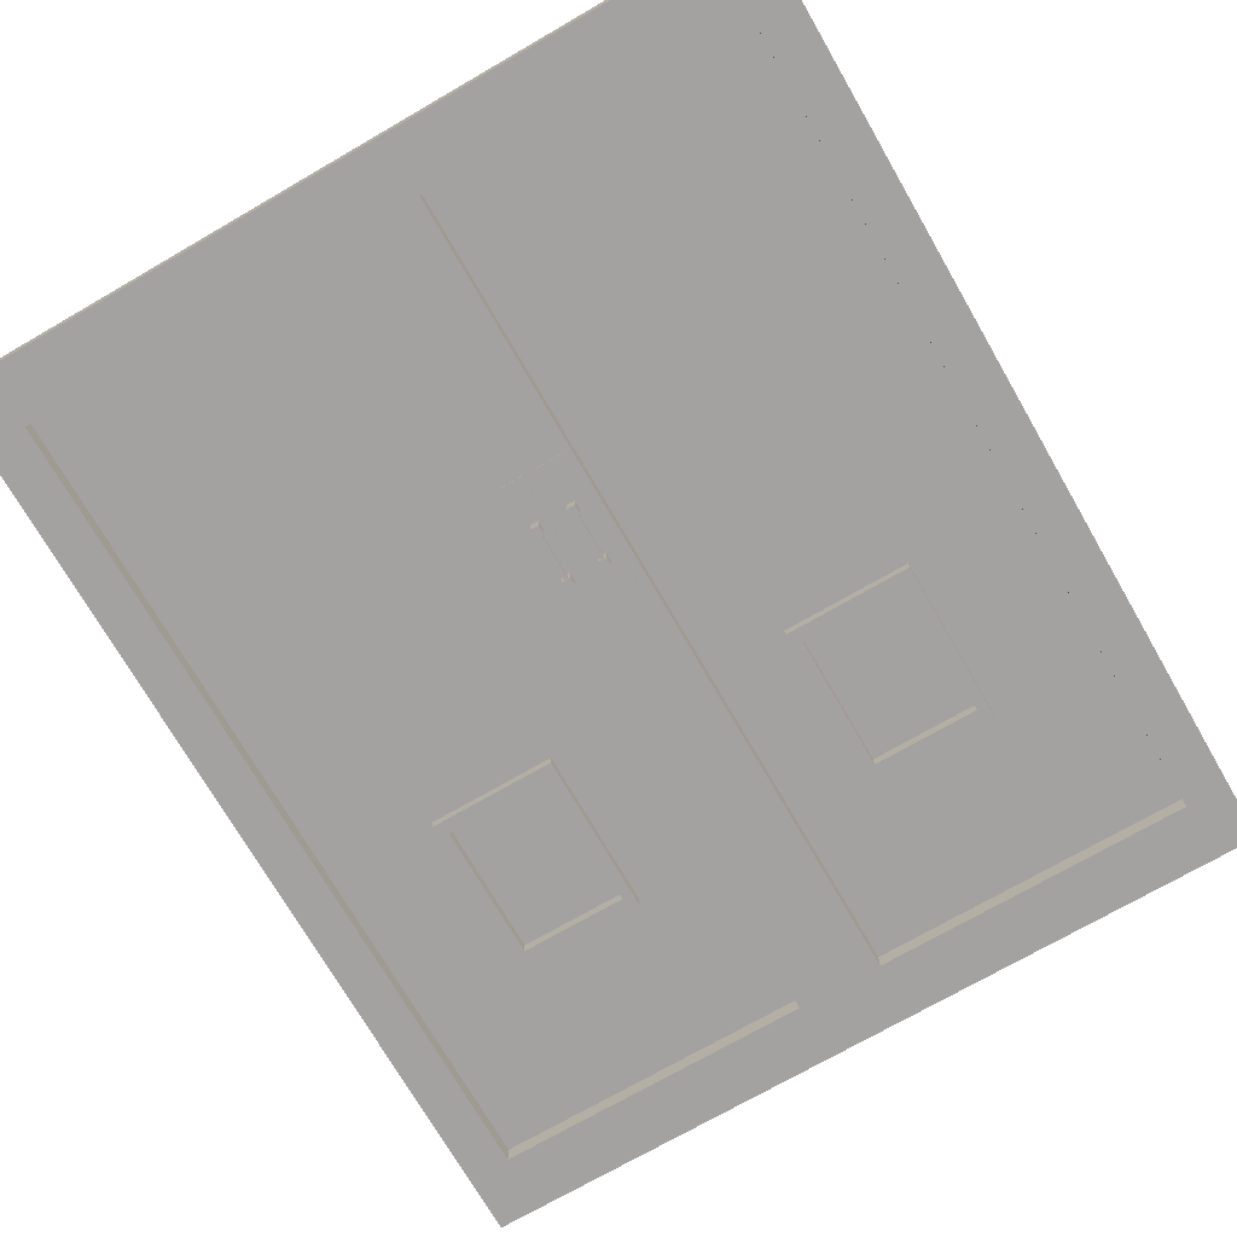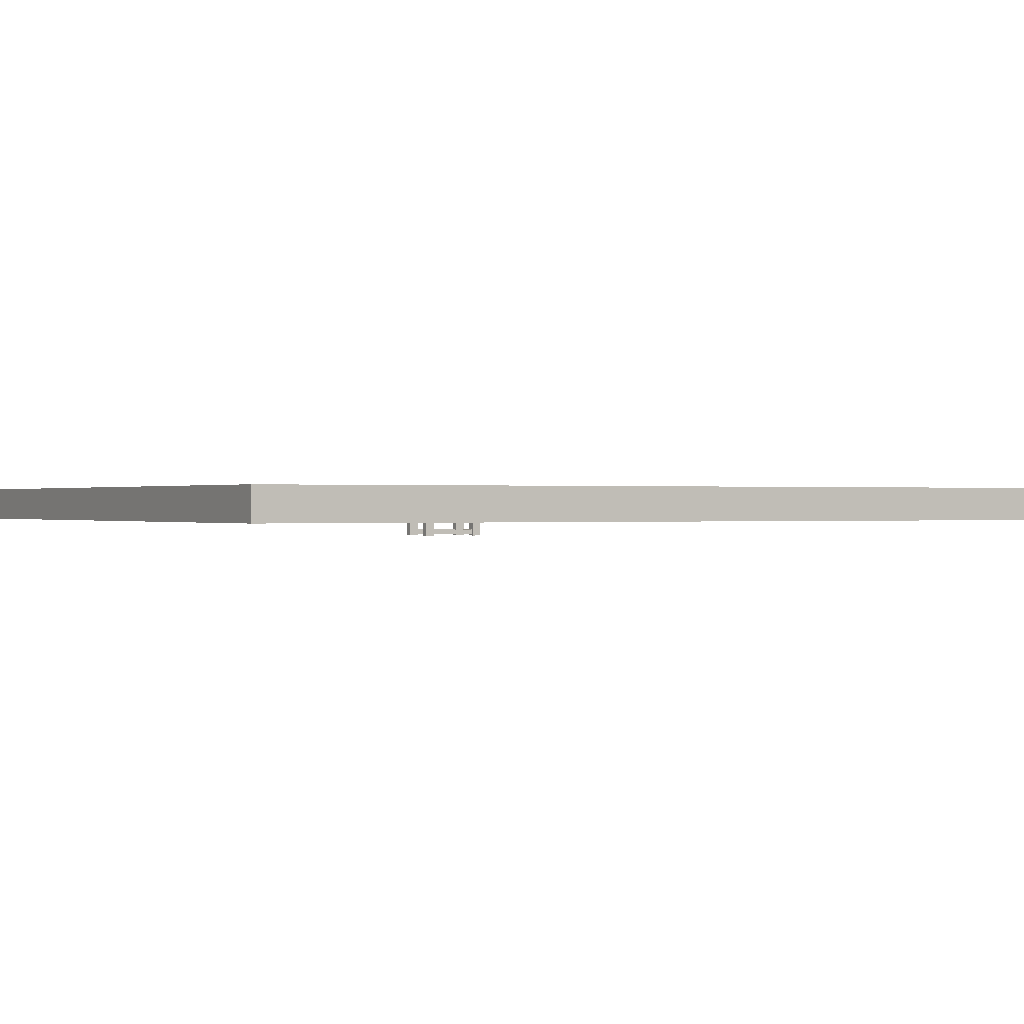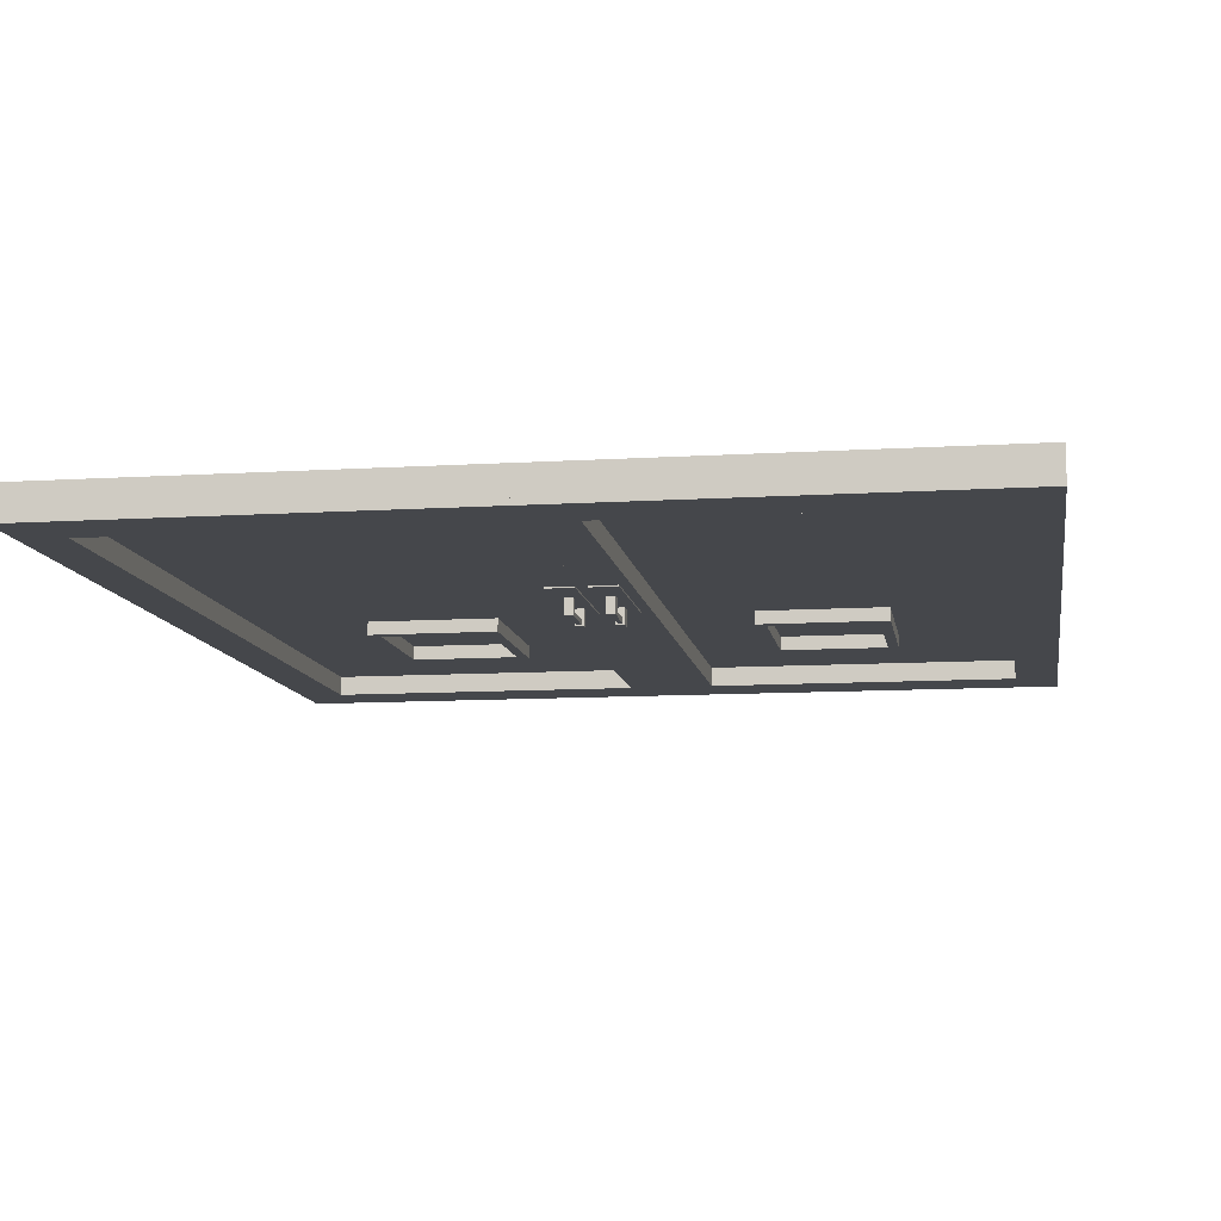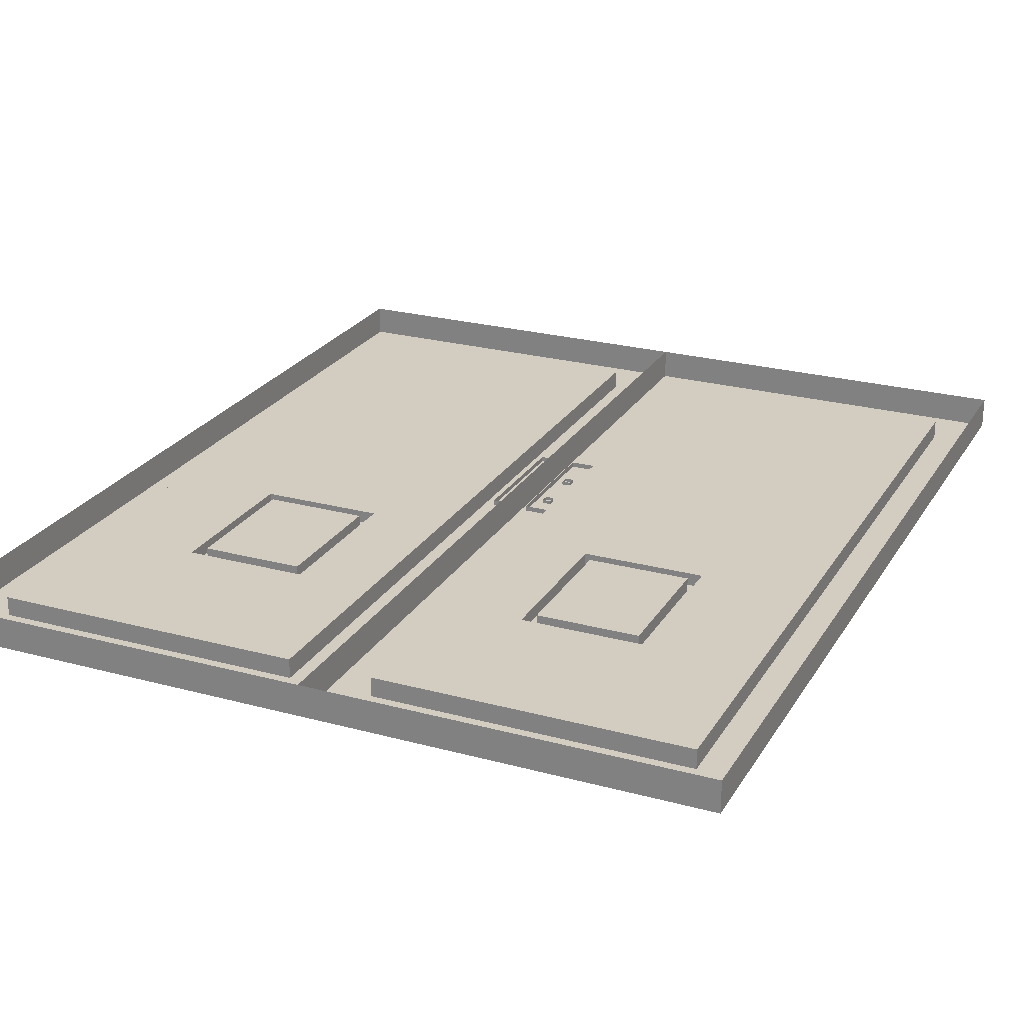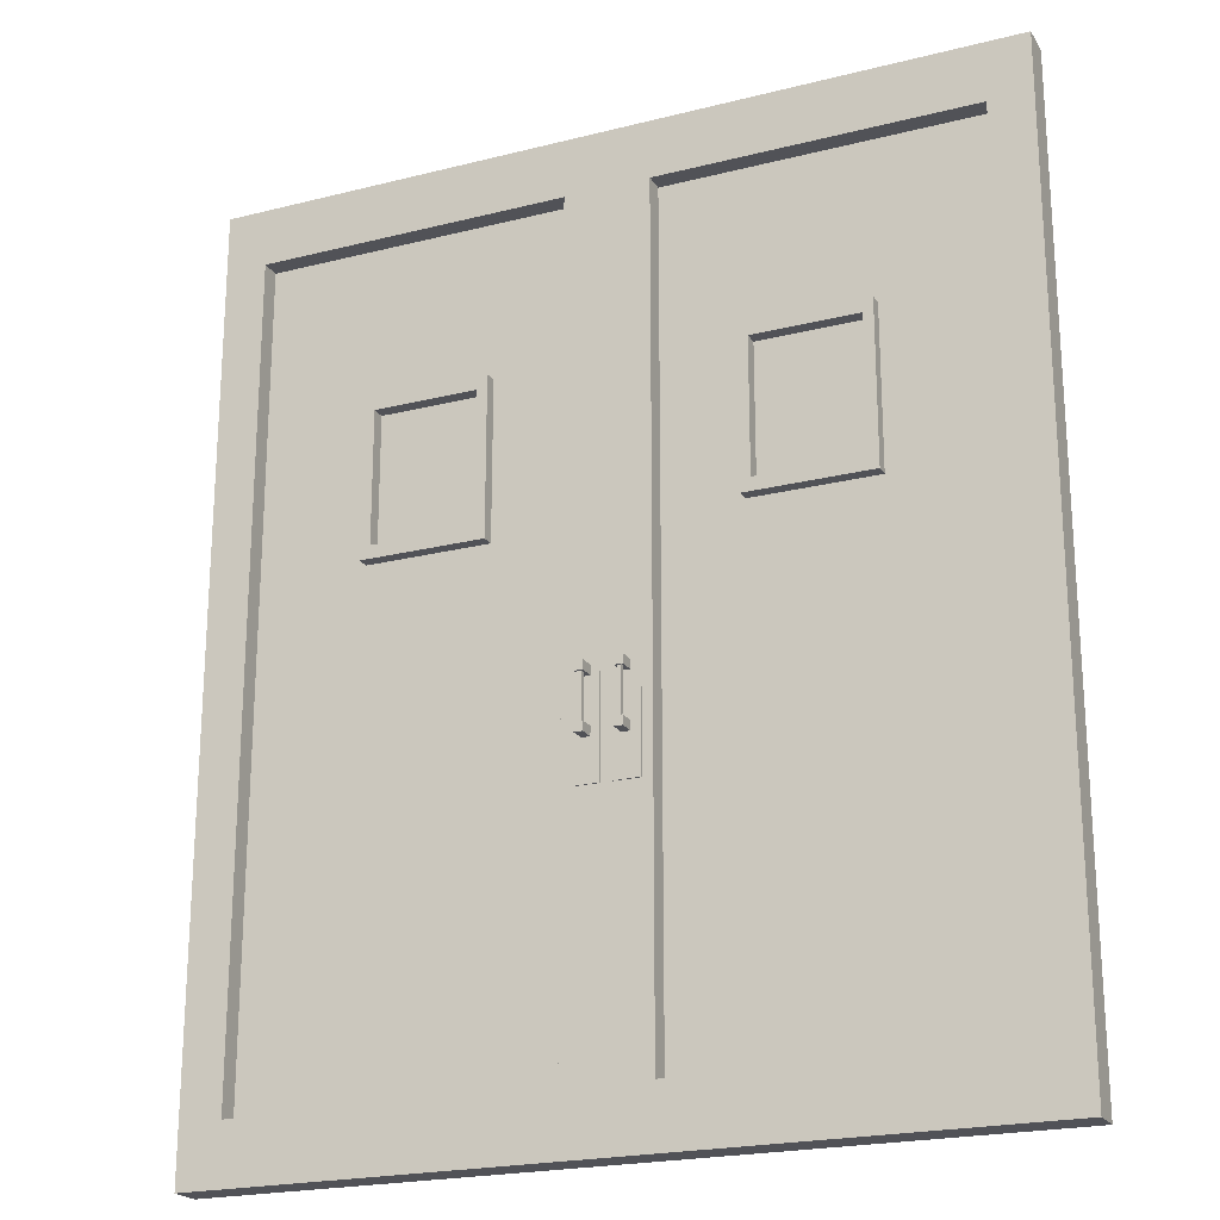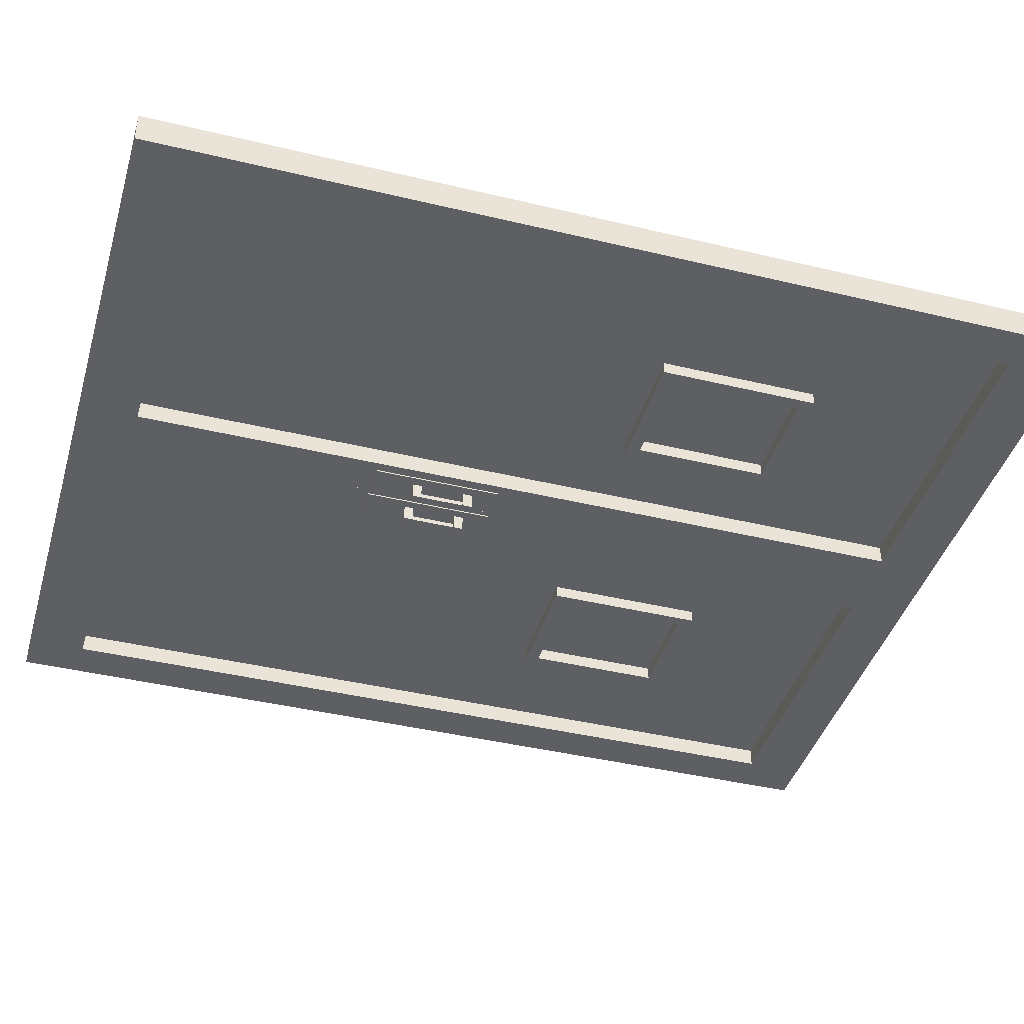
<metadata>
{"format":"obj","ext":"obj","renderer":"f3d","projection":"perspective","resolution":1024,"background":"white","views":[{"elev":-72.7,"azim":30.0,"up":"+Z"},{"elev":0.2,"azim":60.6,"up":"+Z"},{"elev":-10.4,"azim":9.0,"up":"+Z"},{"elev":24.4,"azim":-155.9,"up":"+Z"},{"elev":-21.6,"azim":-156.0,"up":"+Y"},{"elev":-41.5,"azim":73.8,"up":"+Z"}]}
</metadata>
<code>
o porta_Plane.006
v -0.05461 -0.1196 -0.5505
v -0.03434 -0.1196 -0.5505
v -0.05461 -0.1422 -0.5505
v -0.03434 -0.1422 -0.5505
v -0.969 -1 -0.5587
v -0.969 1.273 -0.5587
v -0.8659 -0.8565 -0.5587
v -0.8659 1.129 -0.5587
v -0.1031 -0.8565 -0.5587
v -0.1031 1.129 -0.5587
v -0.8659 -0.8565 -0.5117
v -0.8659 1.129 -0.5117
v -0.1031 -0.8565 -0.5117
v -0.1031 1.129 -0.5117
v -0.03434 -0.009725 -0.5505
v -0.05461 -0.009725 -0.5505
v -0.969 0.3786 -0.5587
v -0.8659 0.348 -0.5587
v -0.1031 0.348 -0.5587
v -0.8659 0.348 -0.5117
v -0.1031 0.348 -0.5117
v -0.03434 0.01288 -0.5505
v -0.969 0.8257 -0.5587
v -0.8659 0.7387 -0.5587
v -0.8659 0.7387 -0.5117
v -0.05461 0.01288 -0.5505
v -0.1031 0.7387 -0.5587
v -0.1031 0.7387 -0.5117
v -0.07822 0.07655 -0.5462
v -0.01326 0.07655 -0.5462
v -0.2417 -1 -0.5587
v -0.2417 1.273 -0.5587
v -0.2933 -0.8565 -0.5587
v -0.2933 1.129 -0.5587
v -0.2933 -0.8565 -0.5117
v -0.2933 1.129 -0.5117
v -0.2933 0.348 -0.5117
v -0.07822 -0.2433 -0.5462
v -0.01326 -0.2433 -0.5462
v -0.2933 0.7387 -0.5117
v -0.01326 -0.2433 -0.562
v -0.6281 -1 -0.5587
v -0.5976 -0.8565 -0.5587
v -0.5976 -0.8565 -0.5117
v -0.5976 0.348 -0.5117
v -0.5976 0.7387 -0.5117
v -0.07822 -0.2433 -0.562
v -0.6281 1.273 -0.5587
v -0.5976 1.129 -0.5587
v -0.5976 1.129 -0.5117
v -0.01326 0.07655 -0.562
v -0.07822 0.07655 -0.562
v -0.2933 0.7387 -0.5117
v -0.2933 0.348 -0.5117
v -0.5976 0.348 -0.5117
v -0.5976 0.7387 -0.5117
v -0.2933 0.7387 -0.5426
v -0.2933 0.348 -0.5426
v -0.5976 0.348 -0.5426
v -0.5976 0.7387 -0.5426
v -0.3184 0.7065 -0.5426
v -0.3184 0.3802 -0.5426
v -0.5725 0.3802 -0.5426
v -0.5725 0.7065 -0.5426
v -0.3184 0.7065 -0.5097
v -0.3184 0.3802 -0.5097
v -0.5725 0.3802 -0.5097
v -0.5725 0.7065 -0.5097
v -0.969 1.273 -0.4813
v -0.969 -1 -0.4813
v -0.969 0.3786 -0.4813
v -0.969 0.8257 -0.4813
v -0.2417 -1 -0.4813
v -0.2417 1.273 -0.4813
v -0.6281 1.273 -0.4813
v -0.6281 -1 -0.4813
v -0.05461 -0.1422 -0.6003
v -0.05461 -0.1196 -0.6003
v -0.03434 -0.1196 -0.6003
v -0.03434 -0.1422 -0.6003
v -0.03434 -0.009725 -0.6003
v -0.05461 -0.009725 -0.6003
v -0.03434 0.01288 -0.6003
v -0.05461 0.01288 -0.6003
v -0.04955 -0.1325 -0.585
v -0.0394 -0.1325 -0.585
v -0.04955 -0.1325 -0.5963
v -0.0394 -0.1325 -0.5963
v -0.04955 -0.007678 -0.5963
v -0.04955 -0.007678 -0.585
v -0.0394 -0.007678 -0.585
v -0.0394 -0.007678 -0.5963
v 0.05461 -0.1196 -0.5505
v 0.03434 -0.1196 -0.5505
v 0.05461 -0.1422 -0.5505
v 0.03434 -0.1422 -0.5505
v 0.969 -1 -0.5587
v 0.969 1.273 -0.5587
v 0 -1 -0.5587
v 0 1.273 -0.5587
v 0.8659 -0.8565 -0.5587
v 0.8659 1.129 -0.5587
v 0.1031 -0.8565 -0.5587
v 0.1031 1.129 -0.5587
v 0.8659 -0.8565 -0.5117
v 0.8659 1.129 -0.5117
v 0.1031 -0.8565 -0.5117
v 0.1031 1.129 -0.5117
v 0.03434 -0.009725 -0.5505
v 0.05461 -0.009725 -0.5505
v 0.969 0.3786 -0.5587
v 0 0.3786 -0.5587
v 0.8659 0.348 -0.5587
v 0.1031 0.348 -0.5587
v 0.8659 0.348 -0.5117
v 0.1031 0.348 -0.5117
v 0.03434 0.01288 -0.5505
v 0.969 0.8257 -0.5587
v 0.8659 0.7387 -0.5587
v 0.8659 0.7387 -0.5117
v 0.05461 0.01288 -0.5505
v 0 0.8257 -0.5587
v 0.1031 0.7387 -0.5587
v 0.1031 0.7387 -0.5117
v 0.07822 0.07655 -0.5462
v 0.01326 0.07655 -0.5462
v 0.2417 -1 -0.5587
v 0.2417 1.273 -0.5587
v 0.2933 -0.8565 -0.5587
v 0.2933 1.129 -0.5587
v 0.2933 -0.8565 -0.5117
v 0.2933 1.129 -0.5117
v 0.2933 0.348 -0.5117
v 0.07822 -0.2433 -0.5462
v 0.01326 -0.2433 -0.5462
v 0.2933 0.7387 -0.5117
v 0.01326 -0.2433 -0.562
v 0.6281 -1 -0.5587
v 0.5976 -0.8565 -0.5587
v 0.5976 -0.8565 -0.5117
v 0.5976 0.348 -0.5117
v 0.5976 0.7387 -0.5117
v 0.07822 -0.2433 -0.562
v 0.6281 1.273 -0.5587
v 0.5976 1.129 -0.5587
v 0.5976 1.129 -0.5117
v 0.01326 0.07655 -0.562
v 0.07822 0.07655 -0.562
v 0.2933 0.7387 -0.5117
v 0.2933 0.348 -0.5117
v 0.5976 0.348 -0.5117
v 0.5976 0.7387 -0.5117
v 0.2933 0.7387 -0.5426
v 0.2933 0.348 -0.5426
v 0.5976 0.348 -0.5426
v 0.5976 0.7387 -0.5426
v 0.3184 0.7065 -0.5426
v 0.3184 0.3802 -0.5426
v 0.5725 0.3802 -0.5426
v 0.5725 0.7065 -0.5426
v 0.3184 0.7065 -0.5097
v 0.3184 0.3802 -0.5097
v 0.5725 0.3802 -0.5097
v 0.5725 0.7065 -0.5097
v 0 1.273 -0.4813
v 0.969 1.273 -0.4813
v 0.969 -1 -0.4813
v 0 -1 -0.4813
v 0 0.3786 -0.4813
v 0.969 0.3786 -0.4813
v 0 0.8257 -0.4813
v 0.969 0.8257 -0.4813
v 0.2417 -1 -0.4813
v 0.2417 1.273 -0.4813
v 0.6281 1.273 -0.4813
v 0.6281 -1 -0.4813
v 0.05461 -0.1422 -0.6003
v 0.05461 -0.1196 -0.6003
v 0.03434 -0.1196 -0.6003
v 0.03434 -0.1422 -0.6003
v 0.03434 -0.009725 -0.6003
v 0.05461 -0.009725 -0.6003
v 0.03434 0.01288 -0.6003
v 0.05461 0.01288 -0.6003
v 0.04955 -0.1325 -0.585
v 0.0394 -0.1325 -0.585
v 0.04955 -0.1325 -0.5963
v 0.0394 -0.1325 -0.5963
v 0.04955 -0.007678 -0.5963
v 0.04955 -0.007678 -0.585
v 0.0394 -0.007678 -0.585
v 0.0394 -0.007678 -0.5963
f 32 100 10 34
f 74 165 100 32
f 72 69 6 23
f 76 70 5 42
f 19 9 13 21
f 23 6 8 24
f 112 99 9 19
f 42 5 7 43
f 37 21 13 35
f 43 7 11 44
f 34 10 14 36
f 24 8 12 25
f 7 18 20 11
f 40 28 21 37
f 122 112 19 27
f 5 17 18 7
f 27 19 21 28
f 70 71 17 5
f 10 27 28 14
f 100 122 27 10
f 36 14 28 40
f 18 24 25 20
f 17 23 24 18
f 71 72 23 17
f 50 36 40 46
f 52 29 30 51
f 45 46 56 55
f 49 34 36 50
f 9 33 35 13
f 45 37 35 44
f 99 31 33 9
f 168 73 31 99
f 75 74 32 48
f 48 32 34 49
f 41 39 38 47
f 6 48 49 8
f 69 75 48 6
f 20 45 44 11
f 8 49 50 12
f 25 46 45 20
f 12 50 46 25
f 33 43 44 35
f 31 42 43 33
f 73 76 42 31
f 56 53 57 60
f 37 45 55 54
f 40 37 54 53
f 46 40 53 56
f 57 58 62 61
f 53 54 58 57
f 55 56 60 59
f 54 55 59 58
f 63 64 68 67
f 59 60 64 63
f 58 59 63 62
f 60 57 61 64
f 62 63 67 66
f 64 61 65 68
f 61 62 66 65
f 128 130 104 100
f 174 128 100 165
f 172 118 98 166
f 169 112 99 168
f 176 138 97 167
f 114 116 107 103
f 118 119 102 98
f 112 114 103 99
f 138 139 101 97
f 133 131 107 116
f 139 140 105 101
f 130 132 108 104
f 119 120 106 102
f 101 105 115 113
f 136 133 116 124
f 122 123 114 112
f 97 101 113 111
f 123 124 116 114
f 171 122 112 169
f 167 97 111 170
f 165 100 122 171
f 104 108 124 123
f 100 104 123 122
f 132 136 124 108
f 113 115 120 119
f 111 113 119 118
f 170 111 118 172
f 146 142 136 132
f 148 147 126 125
f 141 151 152 142
f 145 146 132 130
f 103 107 131 129
f 141 140 131 133
f 99 103 129 127
f 168 99 127 173
f 175 144 128 174
f 144 145 130 128
f 137 143 134 135
f 98 102 145 144
f 166 98 144 175
f 115 105 140 141
f 102 106 146 145
f 120 115 141 142
f 106 120 142 146
f 129 131 140 139
f 127 129 139 138
f 173 127 138 176
f 152 156 153 149
f 133 150 151 141
f 136 149 150 133
f 142 152 149 136
f 153 157 158 154
f 149 153 154 150
f 151 155 156 152
f 150 154 155 151
f 159 163 164 160
f 155 159 160 156
f 154 158 159 155
f 156 160 157 153
f 158 162 163 159
f 160 164 161 157
f 157 161 162 158
f 51 30 39 41
f 47 38 29 52
f 147 137 135 126
f 143 148 125 134
f 84 83 81 82
f 78 79 80 77
f 86 88 92 91
f 85 86 91 90
f 52 51 41 47
f 22 15 81 83
f 2 4 80 79
f 26 22 83 84
f 1 2 79 78
f 4 3 77 80
f 15 16 82 81
f 3 1 78 77
f 16 26 84 82
f 88 87 89 92
f 87 85 90 89
f 184 182 181 183
f 178 177 180 179
f 186 191 192 188
f 185 190 191 186
f 148 143 137 147
f 117 183 181 109
f 94 179 180 96
f 121 184 183 117
f 93 178 179 94
f 96 180 177 95
f 109 181 182 110
f 95 177 178 93
f 110 182 184 121
f 188 192 189 187
f 187 189 190 185
f 68 65 66 67
f 164 163 162 161

</code>
